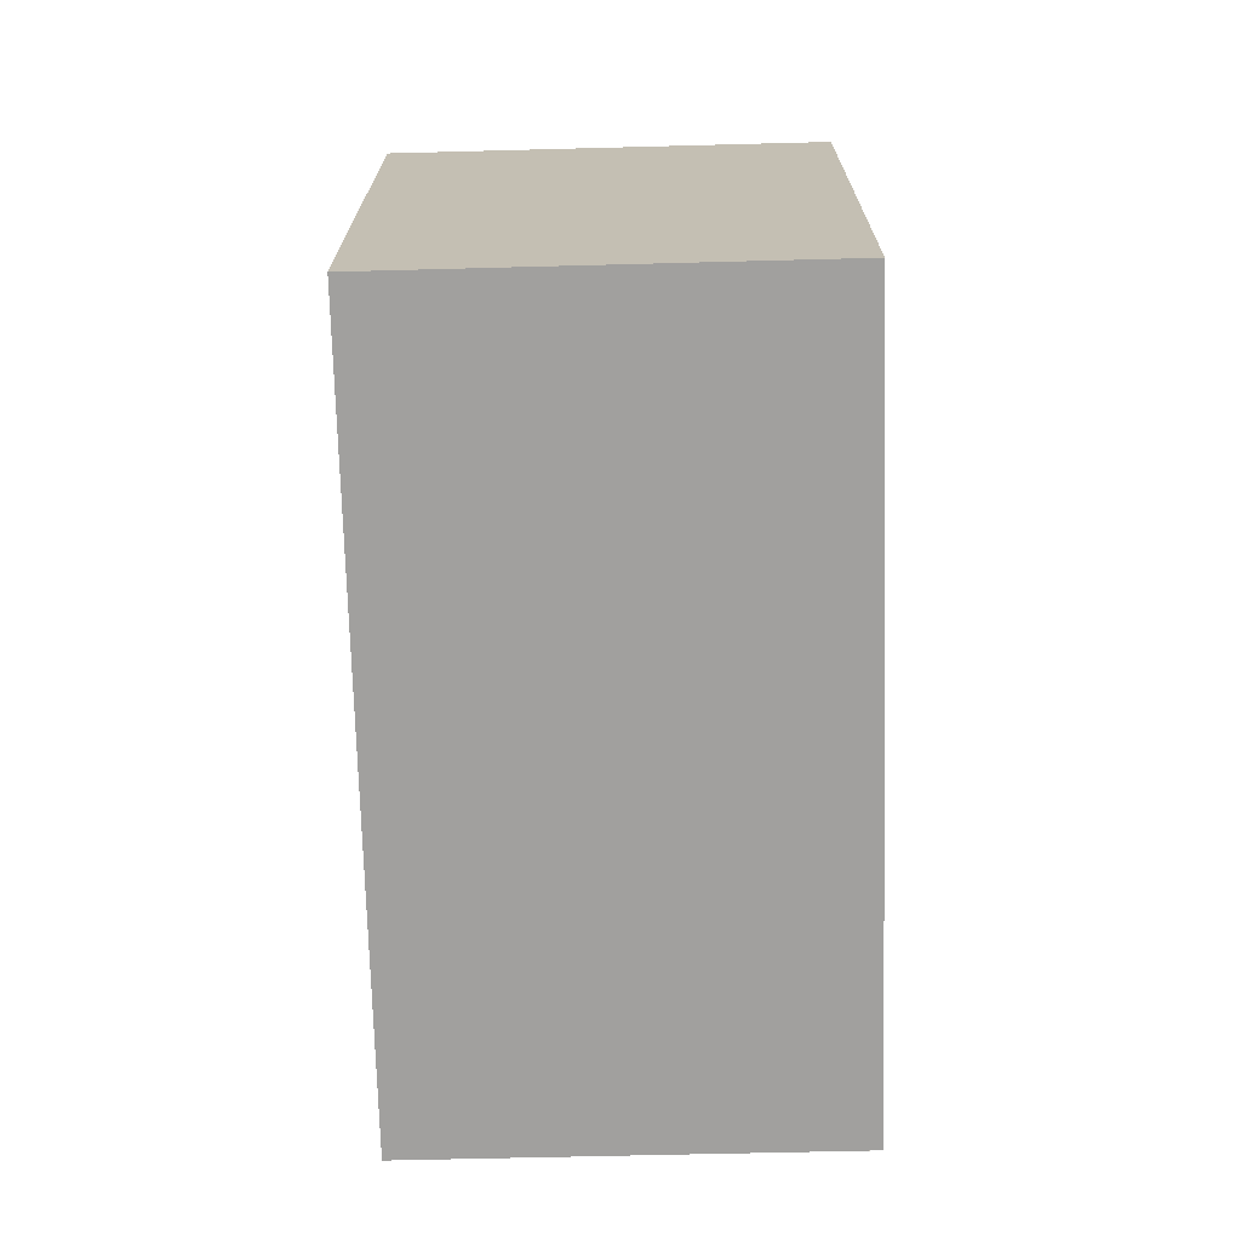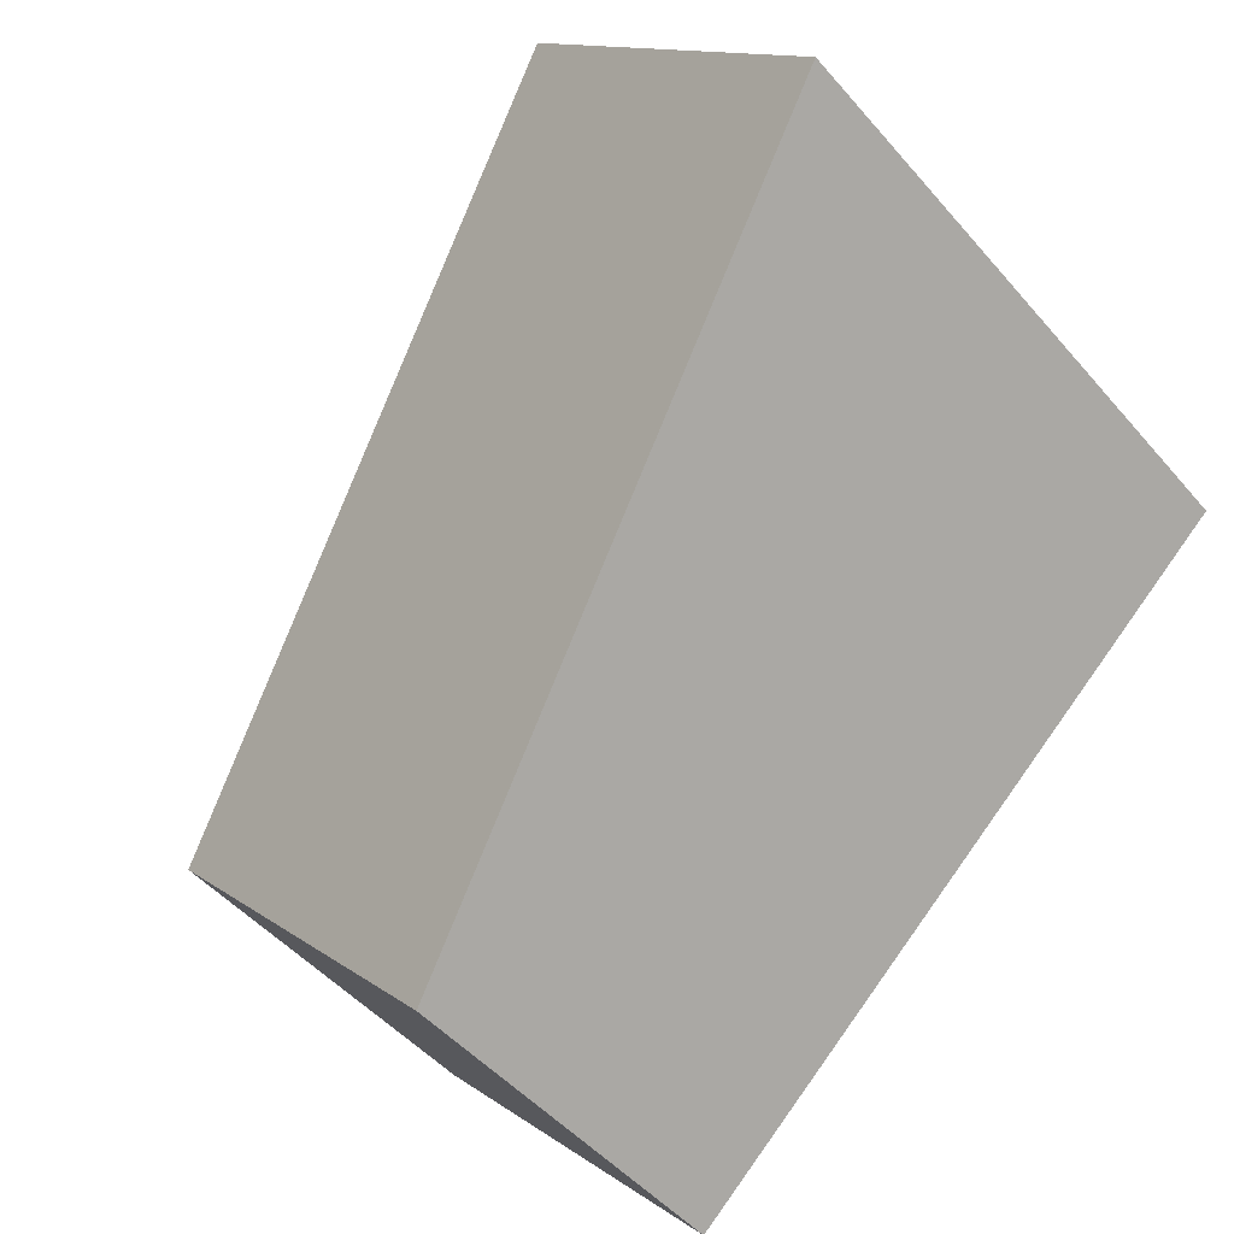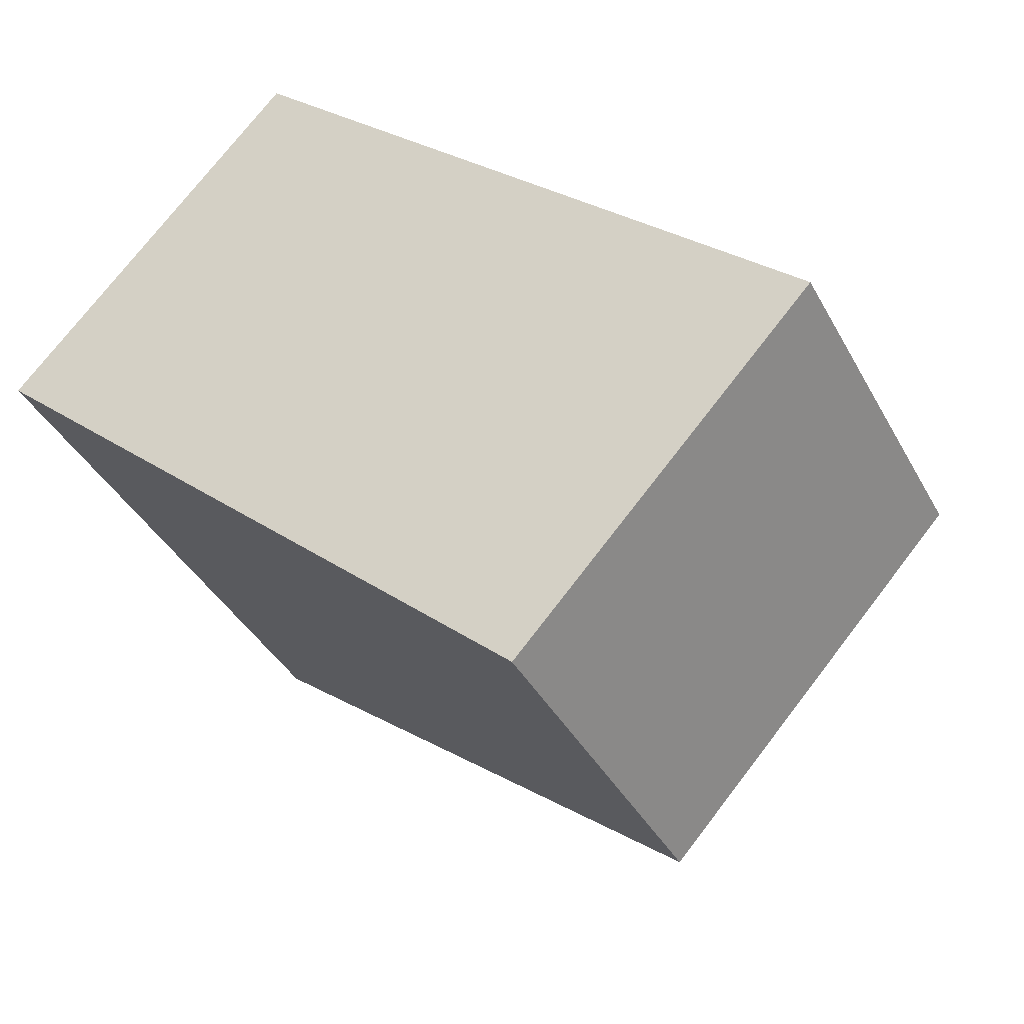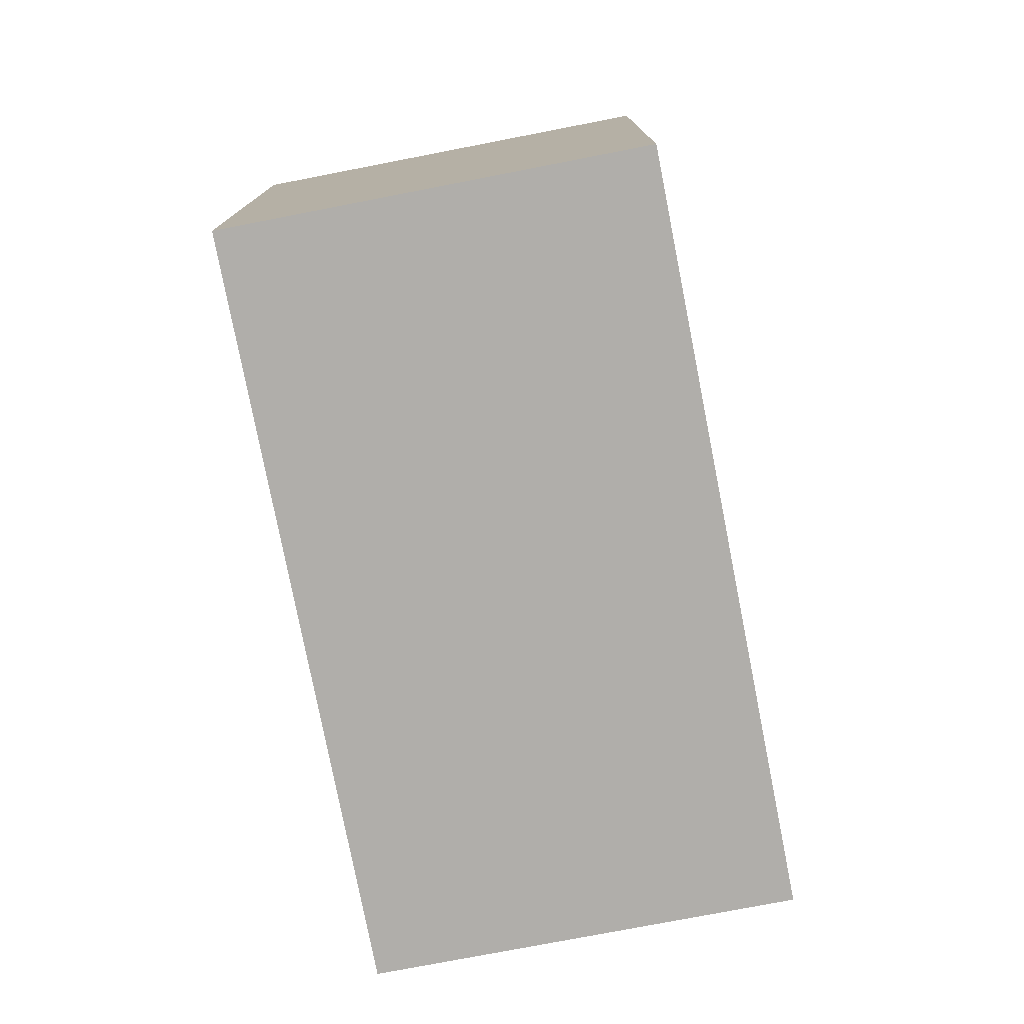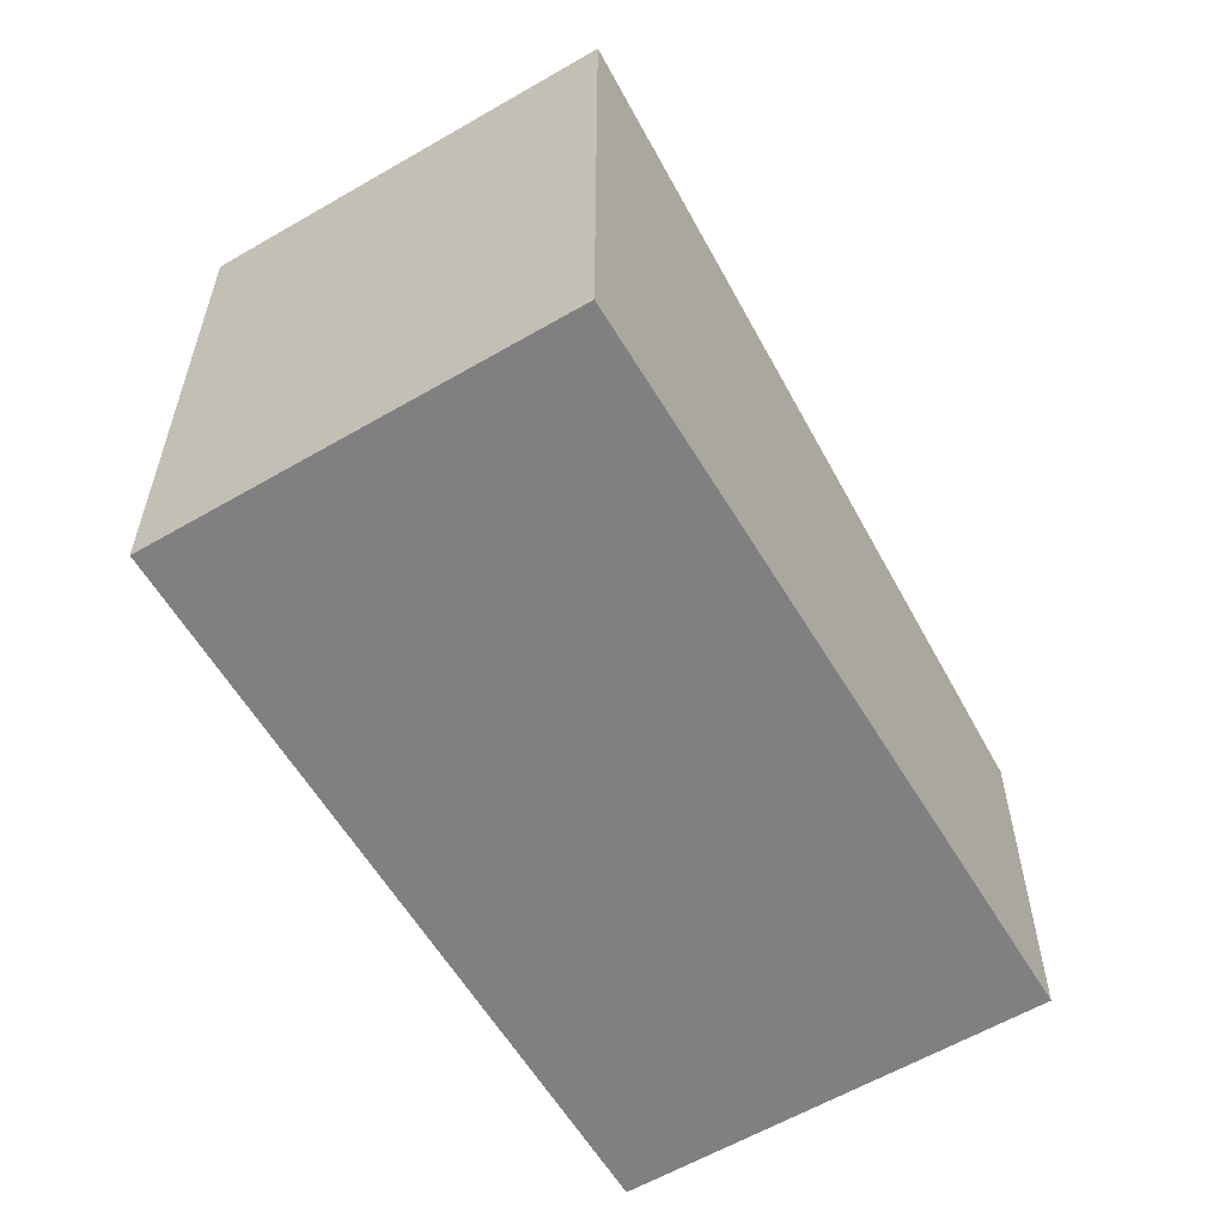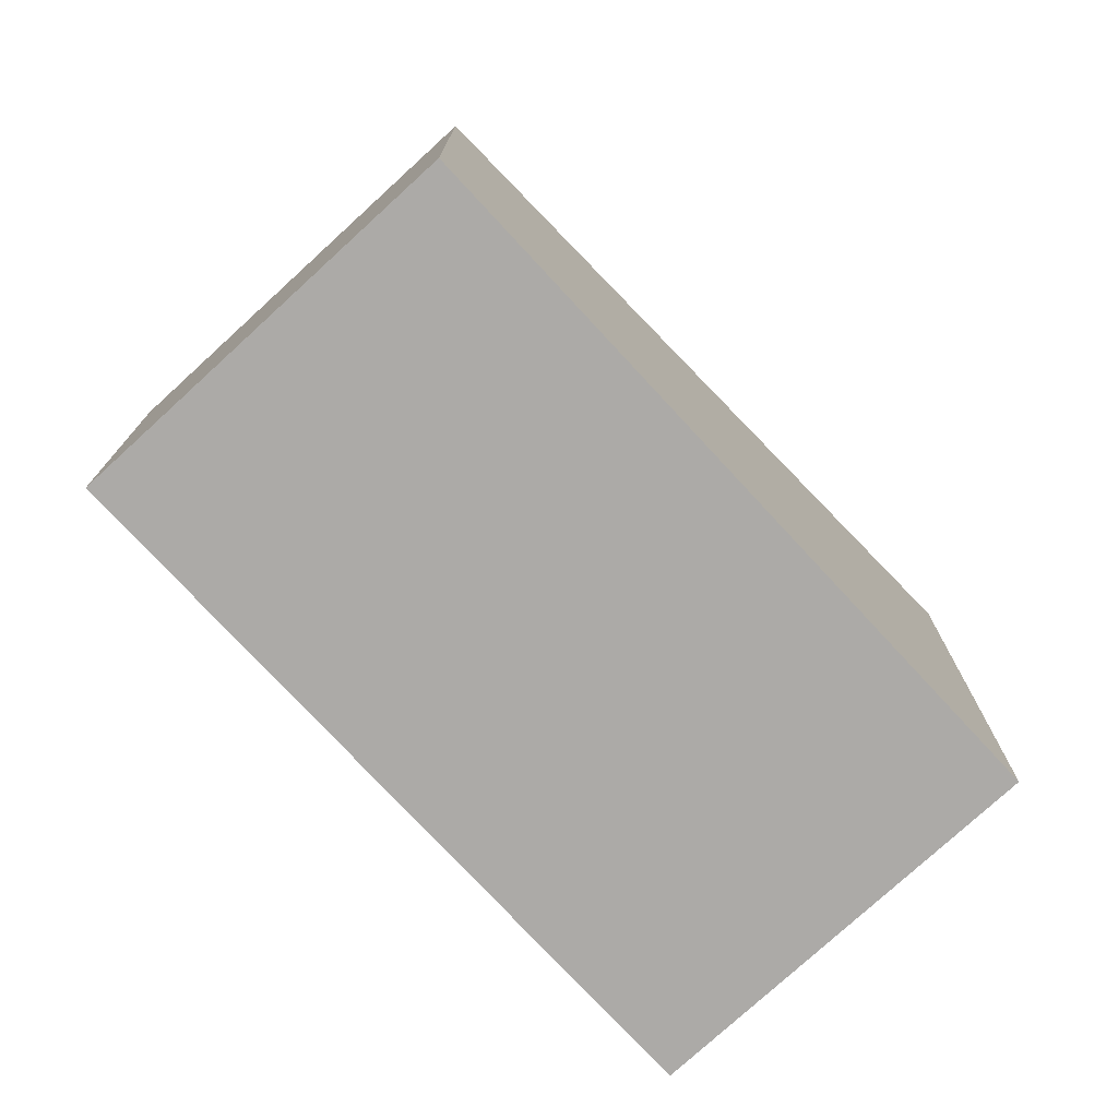
<metadata>
{"format":"obj","ext":"obj","renderer":"f3d","projection":"perspective","resolution":1024,"background":"white","views":[{"elev":-71.8,"azim":-46.3,"up":"+Y"},{"elev":-48.0,"azim":-141.6,"up":"+Z"},{"elev":-38.3,"azim":25.6,"up":"+Z"},{"elev":-77.8,"azim":-36.8,"up":"+Y"},{"elev":-60.2,"azim":-17.0,"up":"+Y"},{"elev":-76.1,"azim":174.9,"up":"+Y"}]}
</metadata>
<code>
v  6.193 3.953 -5.594
v  3.128 6.374 3.449
v  9.332 3.949 -2.156
v  0 6.374 3.903e-16
v  6.193 3.425e-16 -5.594
v  9.332 1.32e-16 -2.156
v  0 0 0
v  3.128 -2.112e-16 3.449
g defaultobject
f 1 2 3
f 2 1 4
f 3 5 1
f 5 3 6
f 1 7 4
f 7 1 5
f 7 2 4
f 2 7 8
f 8 3 2
f 3 8 6
f 8 5 6
f 5 8 7

</code>
